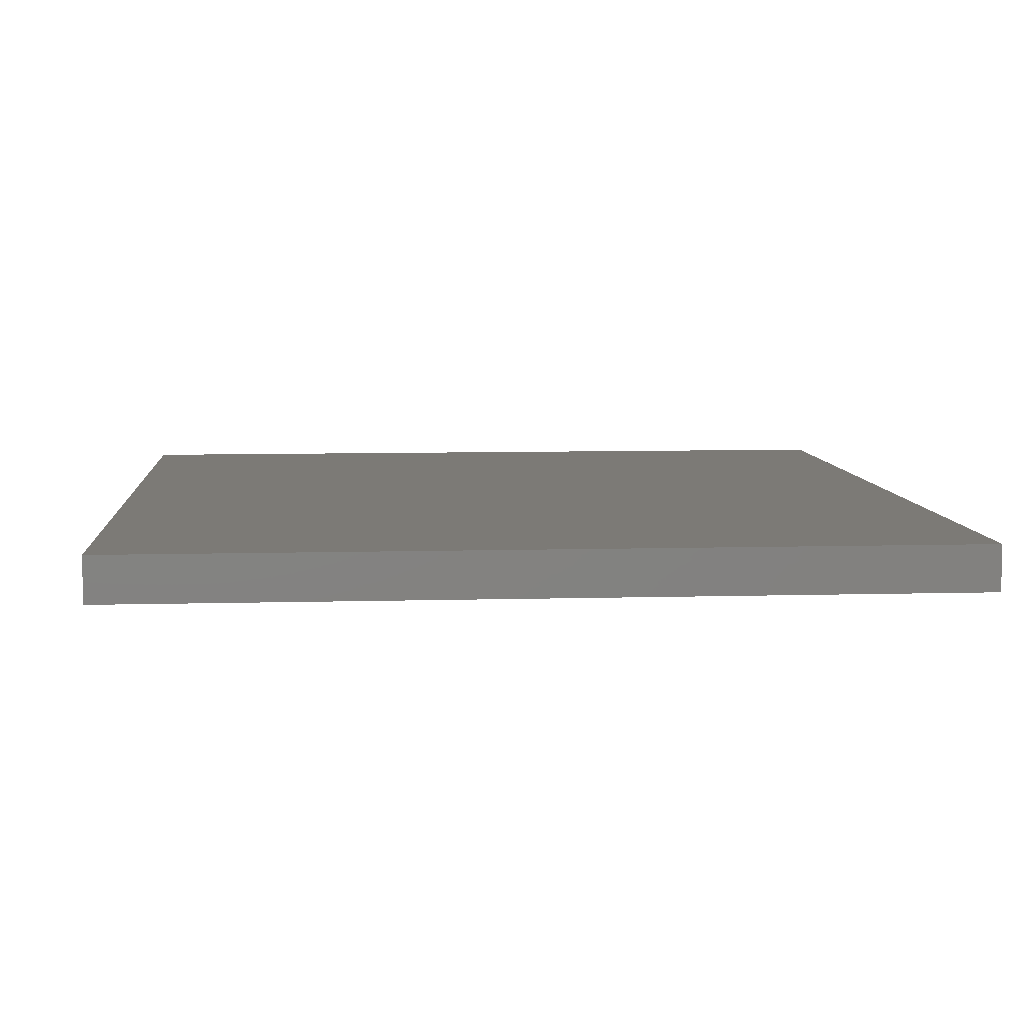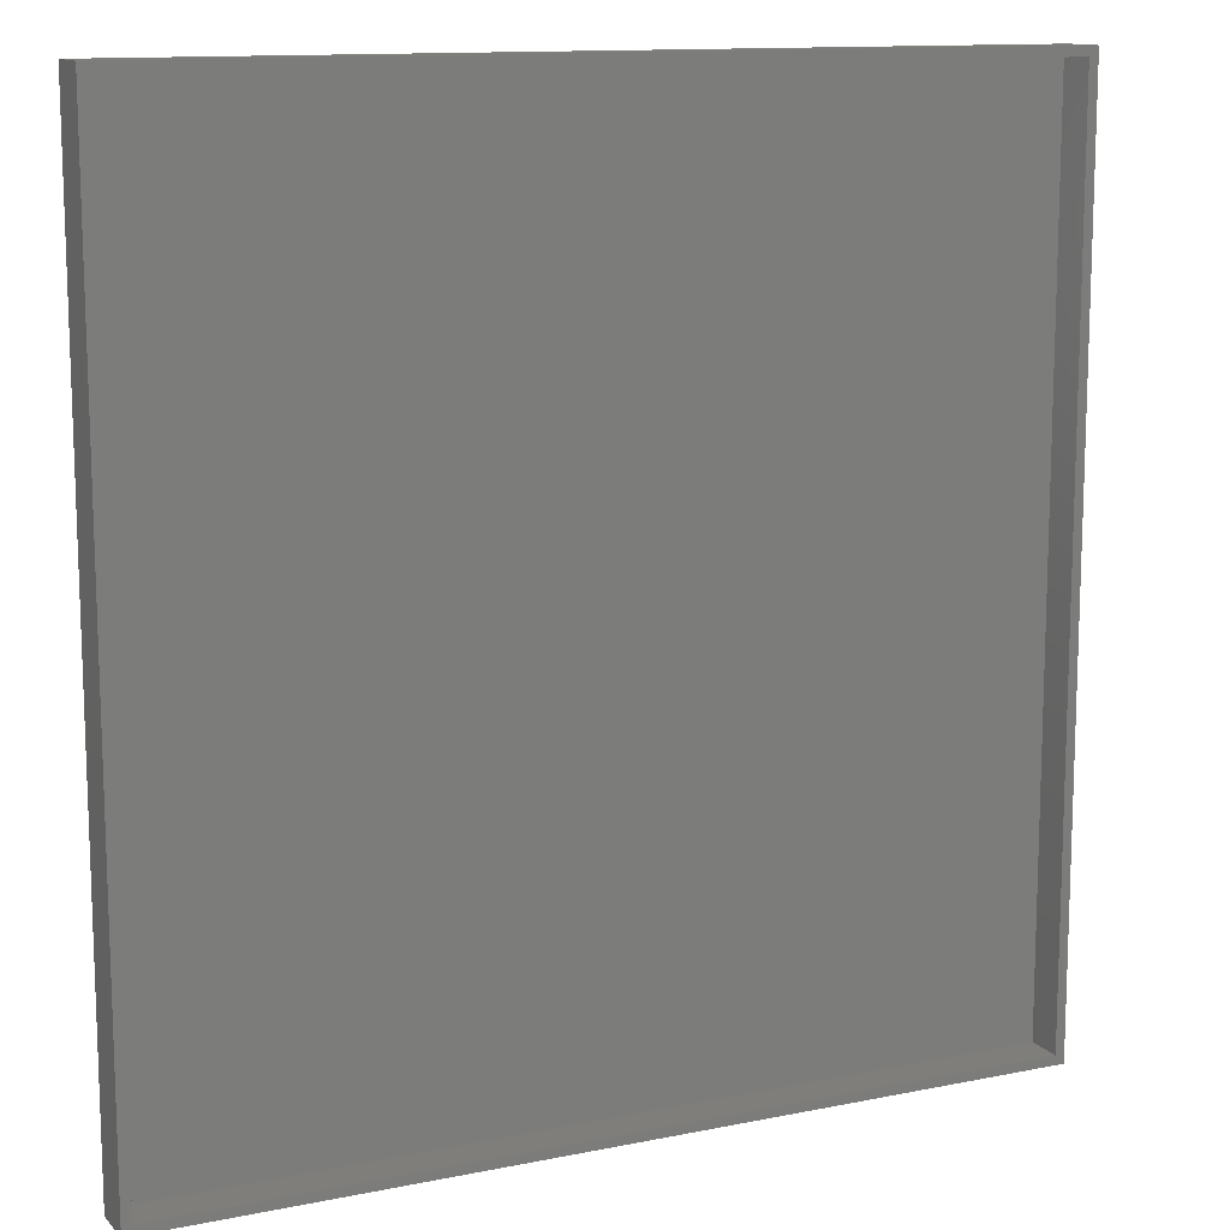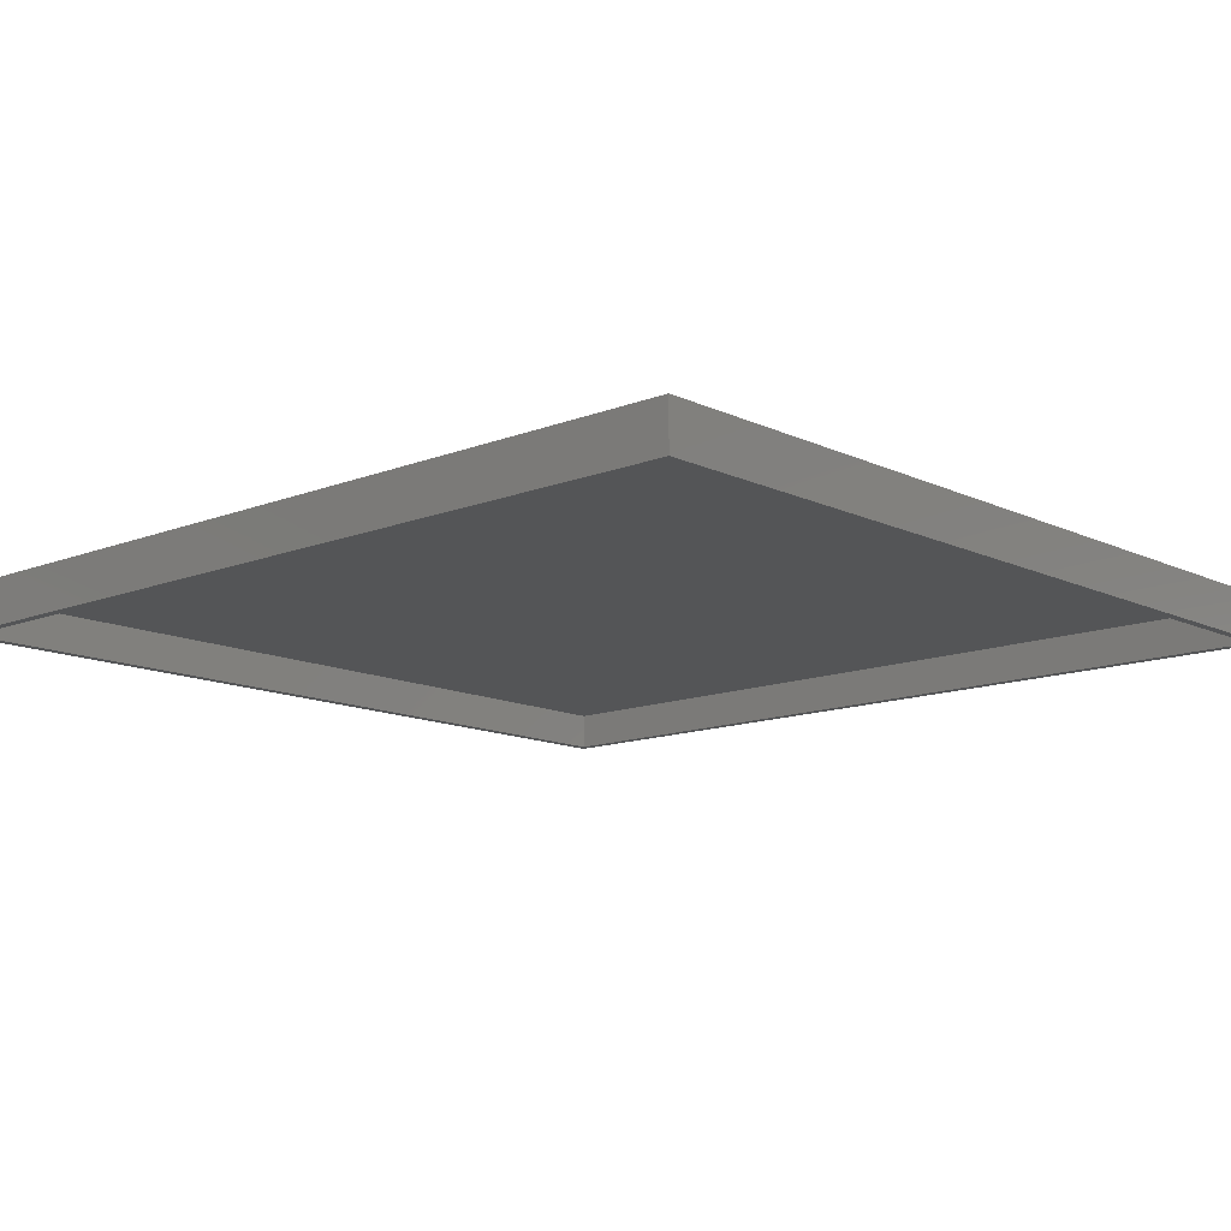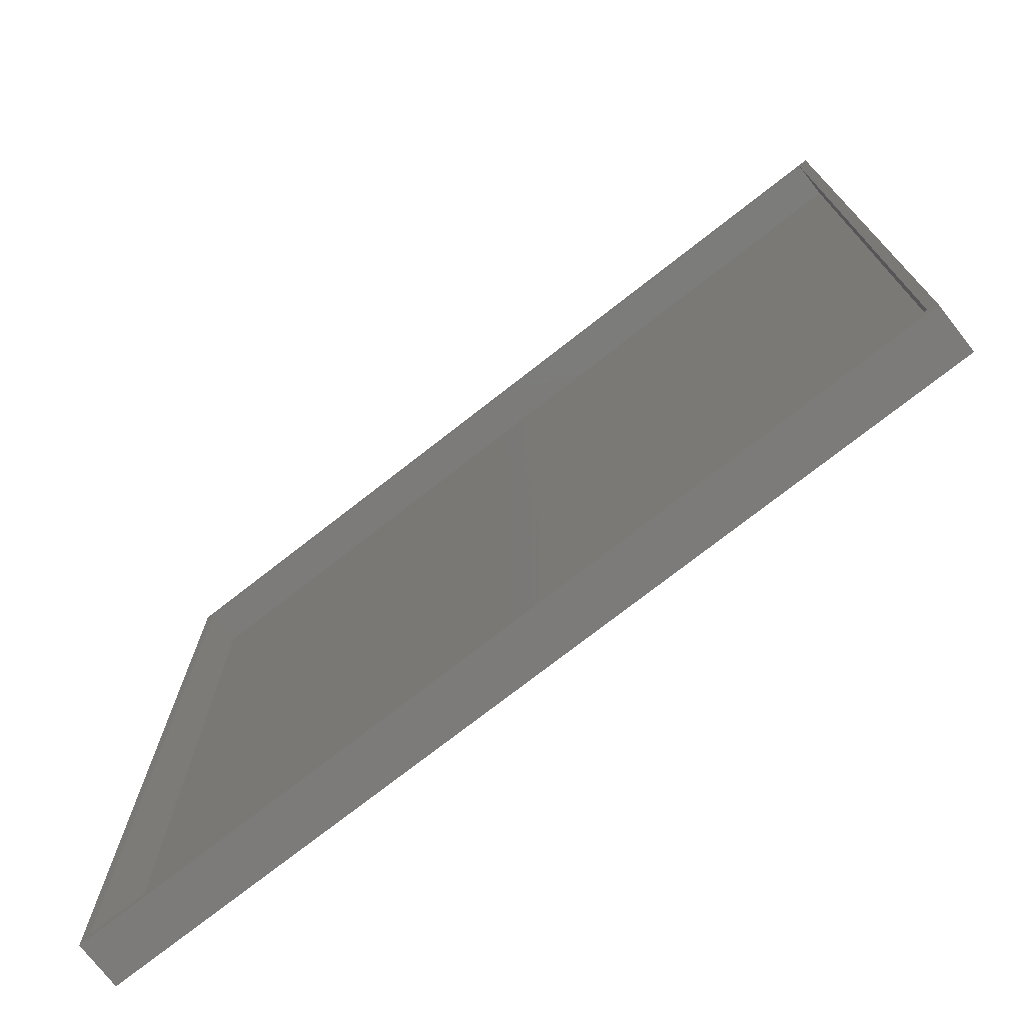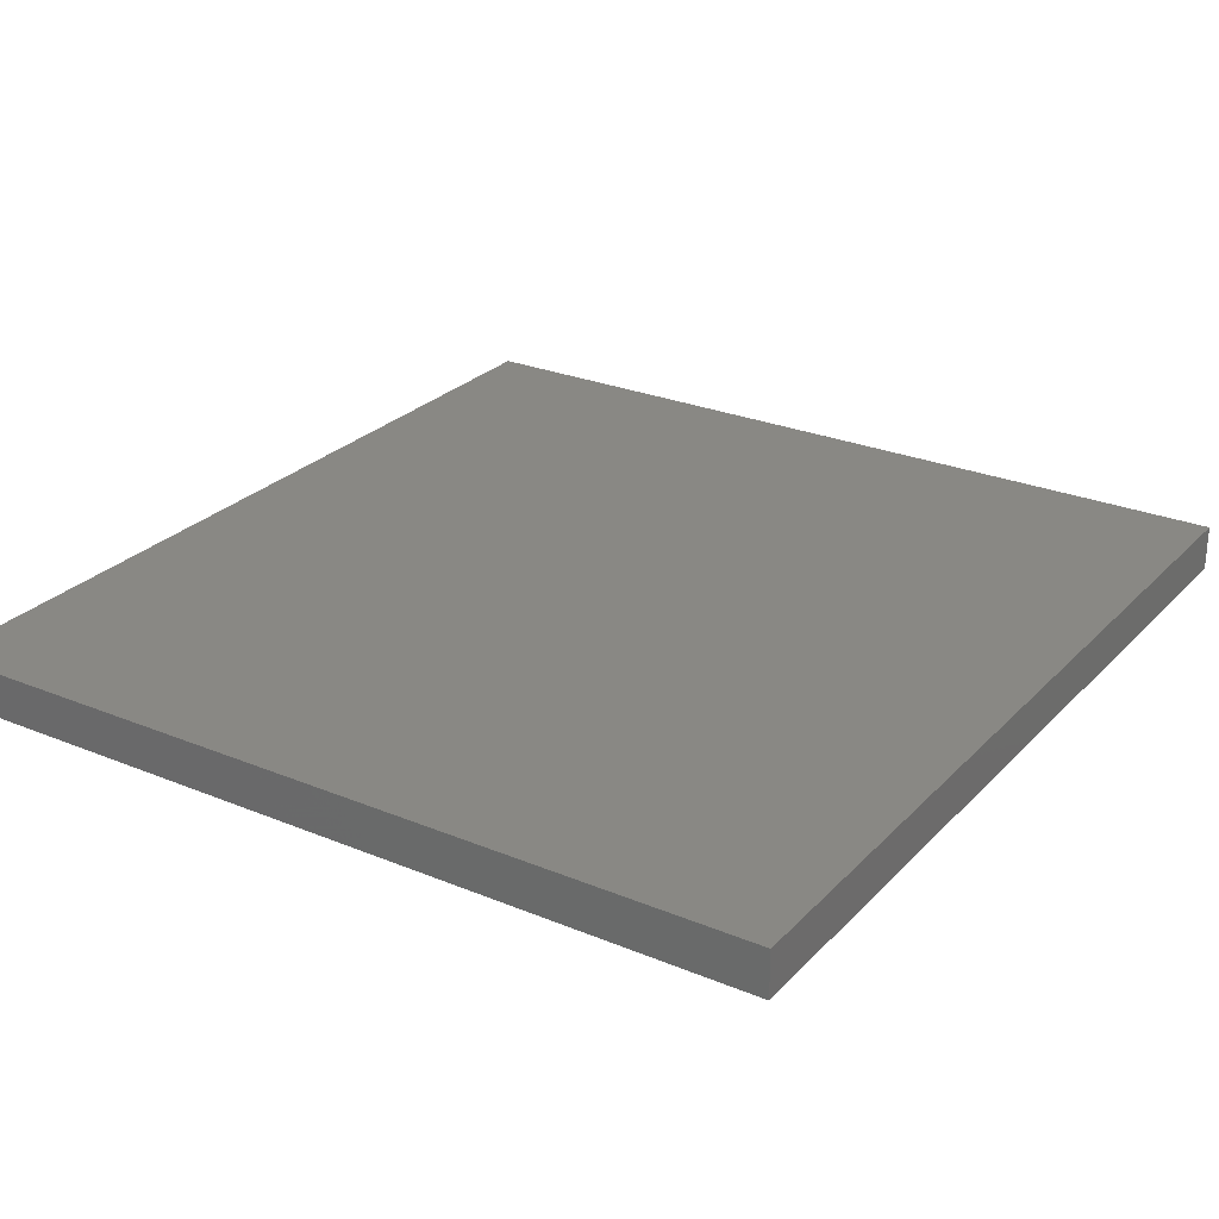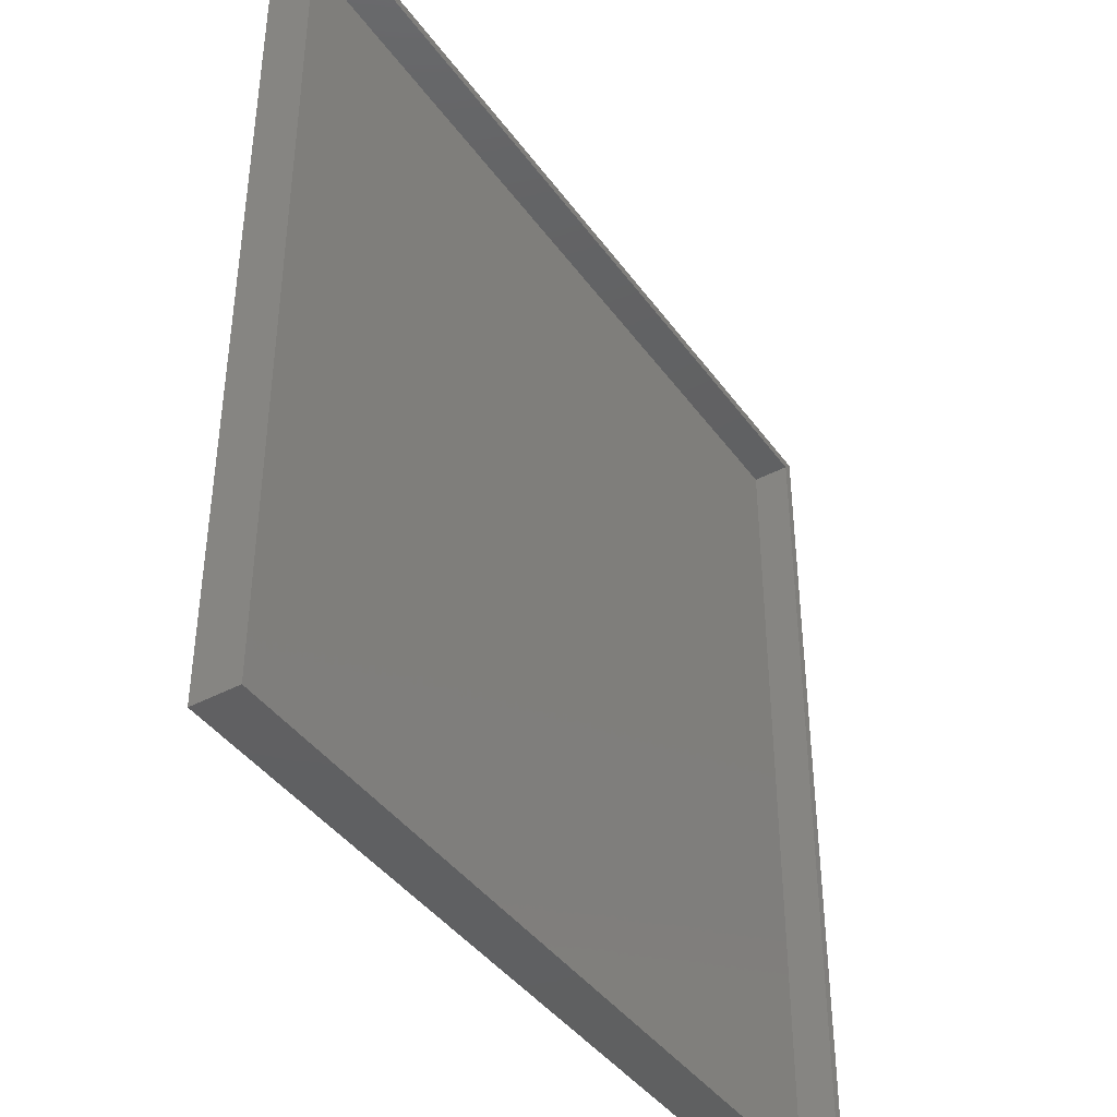
<metadata>
{"format":"stl","ext":"stl","renderer":"f3d","projection":"perspective","resolution":1024,"background":"white","views":[{"elev":7.5,"azim":-4.6,"up":"+Z"},{"elev":12.5,"azim":154.6,"up":"+Y"},{"elev":-12.7,"azim":-47.6,"up":"+Z"},{"elev":-74.9,"azim":-142.0,"up":"+Y"},{"elev":26.5,"azim":33.0,"up":"+Z"},{"elev":-41.5,"azim":122.6,"up":"+Y"}]}
</metadata>
<code>
# stl→obj: 16 verts, 28 faces
v -0.7266 0.75 0
v -0.7109 -0.7344 0
v -0.7266 -0.75 0
v 0.7104 -0.7344 0
v 0.7261 -0.75 0
v -0.7109 0.7344 0
v 0.7261 0.75 0
v 0.7104 0.7344 0
v -0.7109 -0.7344 0.0625
v 0.7104 -0.7344 0.0625
v 0.7104 0.7344 0.0625
v -0.7109 0.7344 0.0625
v -0.7266 -0.75 0.07812
v 0.7261 -0.75 0.07812
v -0.7266 0.75 0.07812
v 0.7261 0.75 0.07812
f 1 2 3
f 3 2 4
f 3 4 5
f 2 1 6
f 6 1 7
f 6 7 8
f 8 7 5
f 8 5 4
f 9 10 2
f 2 10 4
f 10 11 4
f 4 11 8
f 11 12 8
f 8 12 6
f 12 9 6
f 6 9 2
f 9 12 10
f 10 12 11
f 13 14 15
f 15 14 16
f 15 1 13
f 13 1 3
f 16 7 15
f 15 7 1
f 14 5 16
f 16 5 7
f 13 3 14
f 14 3 5

</code>
